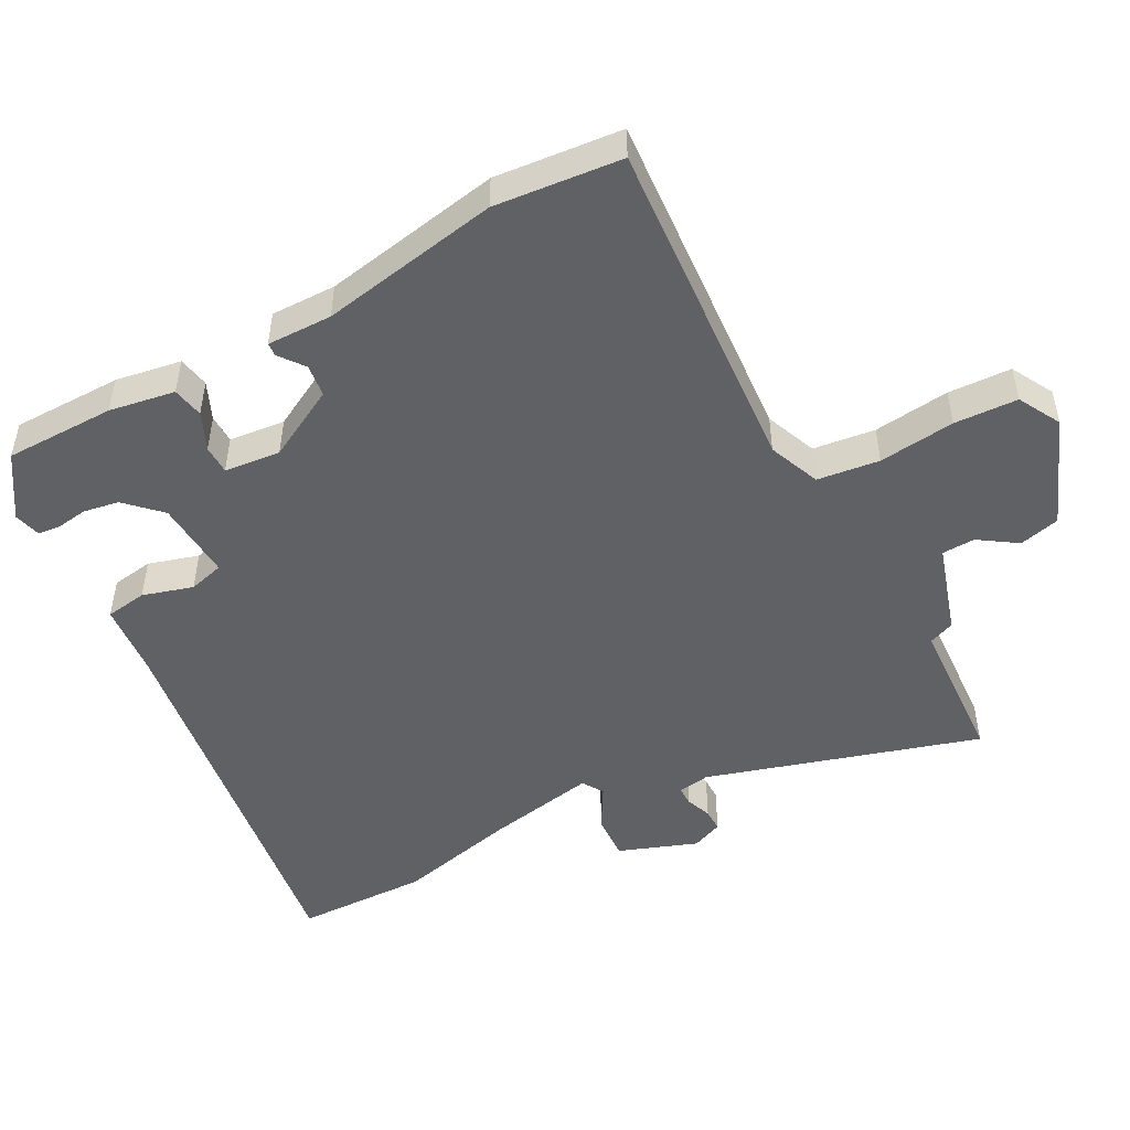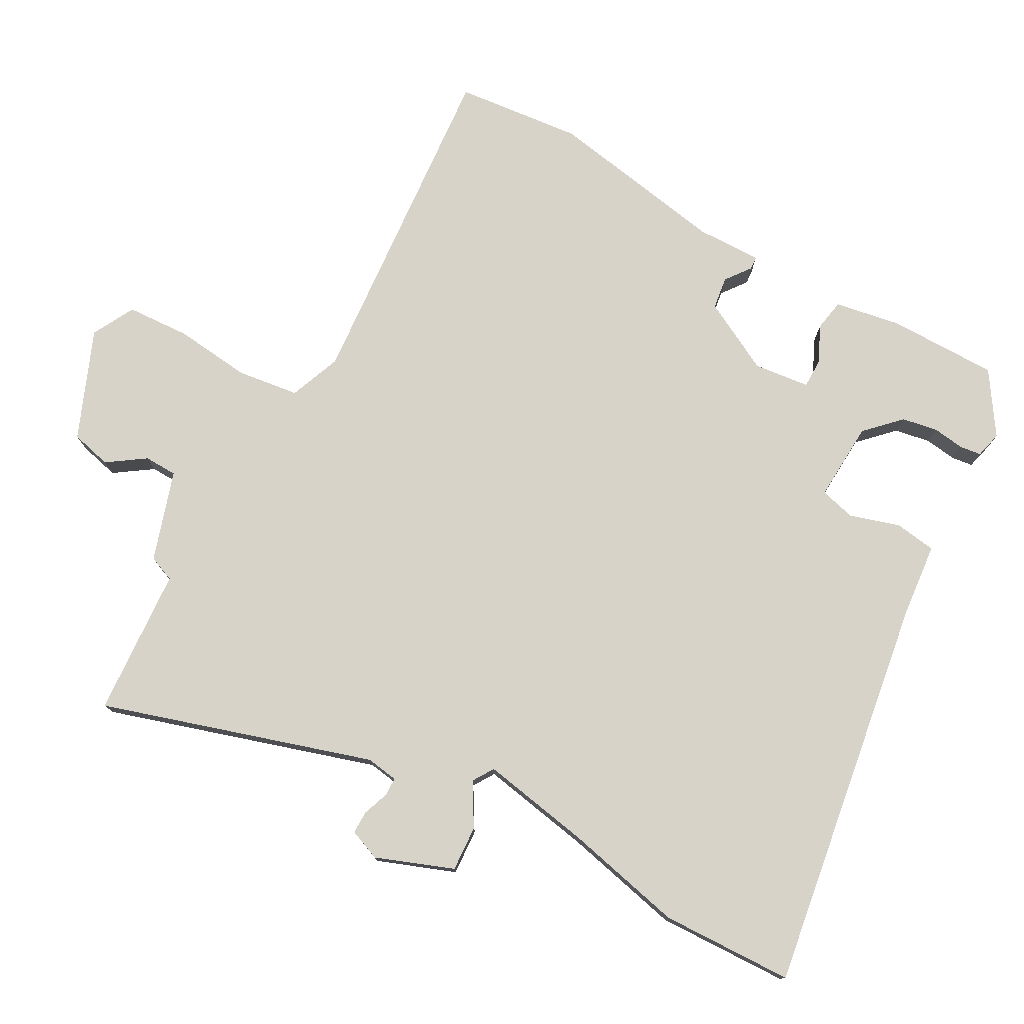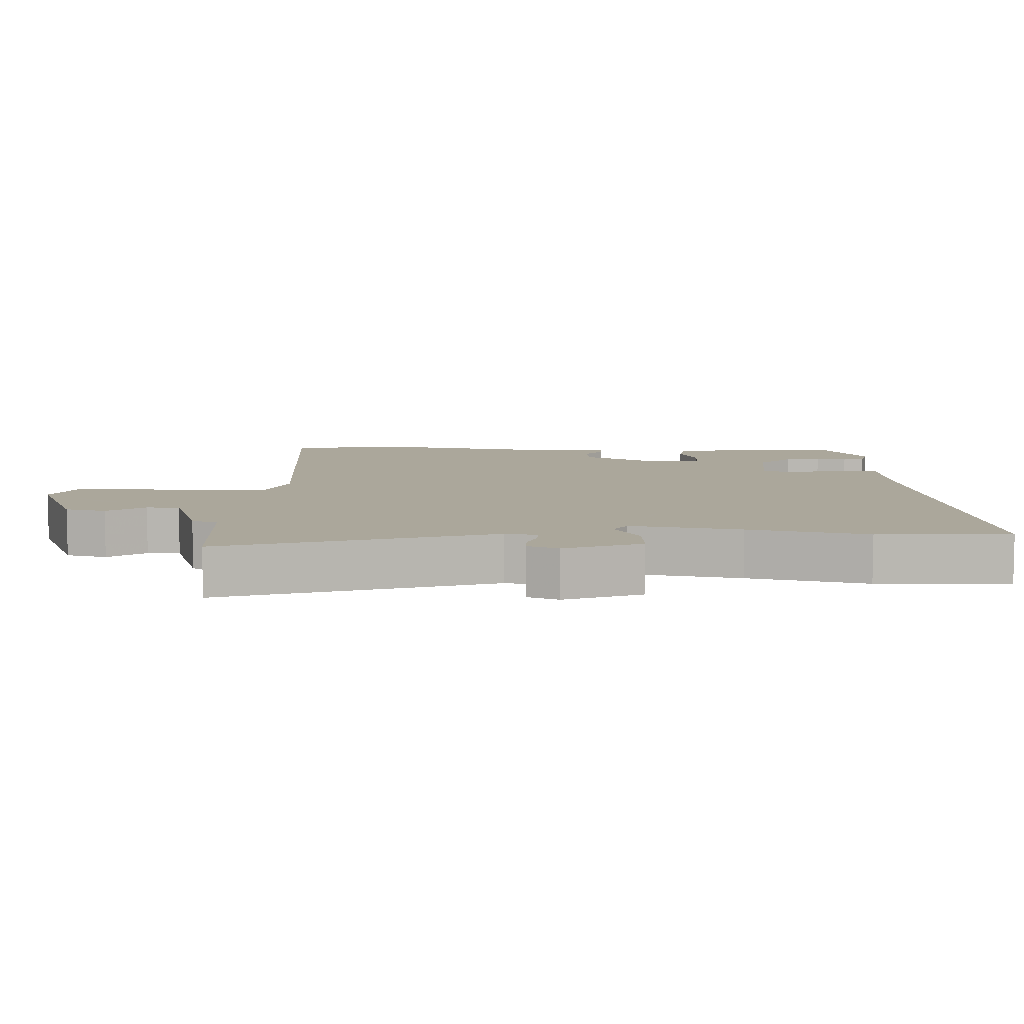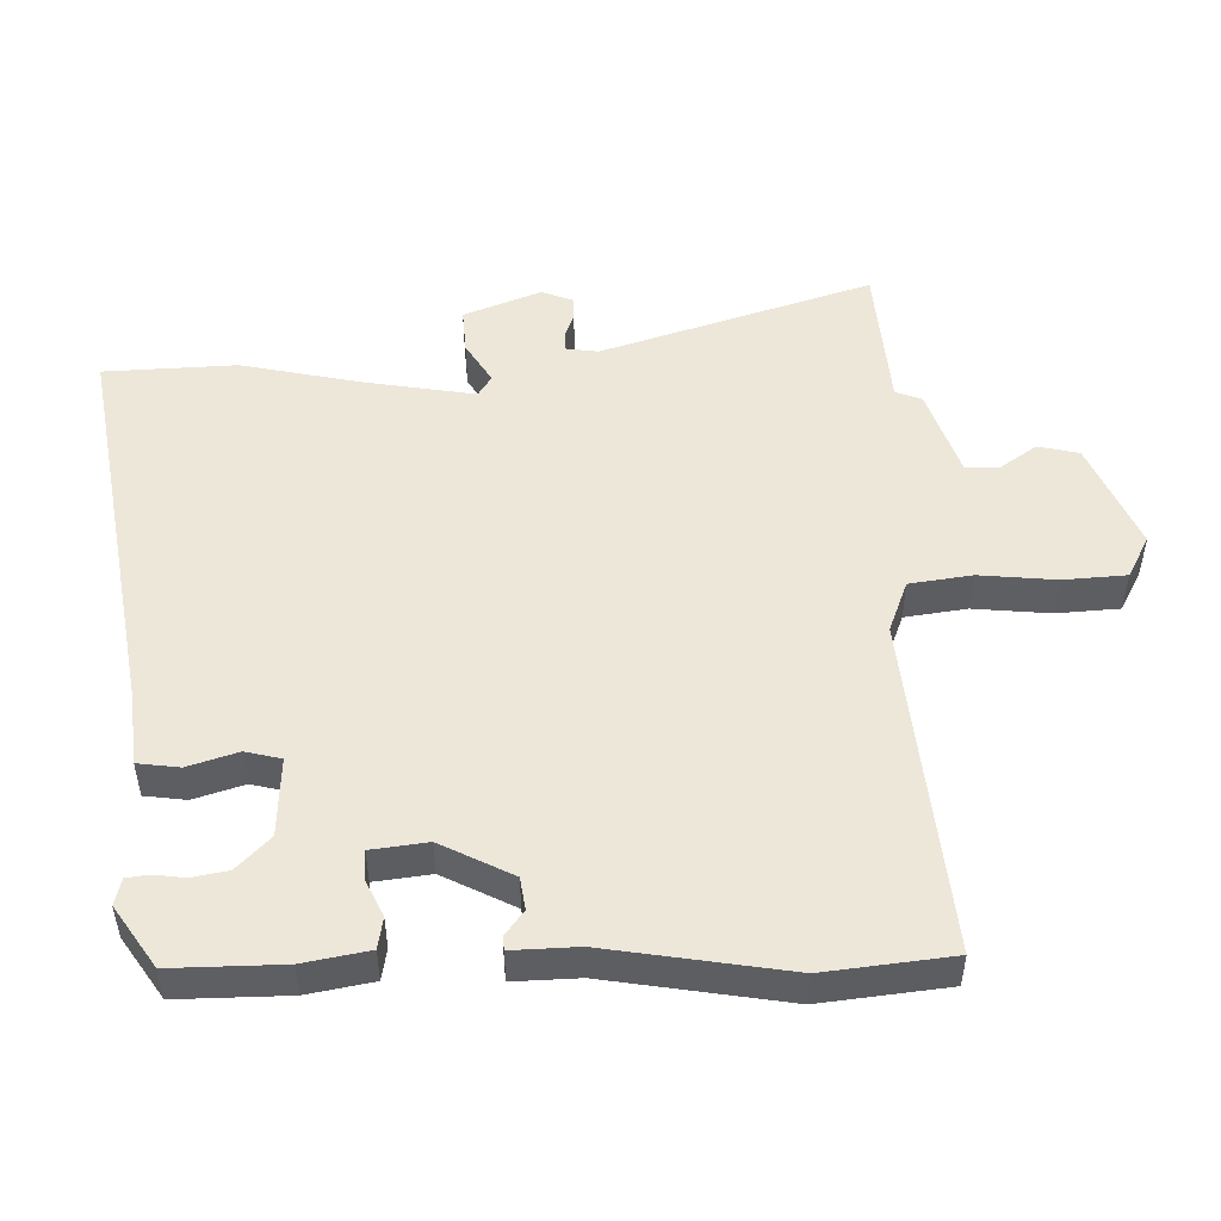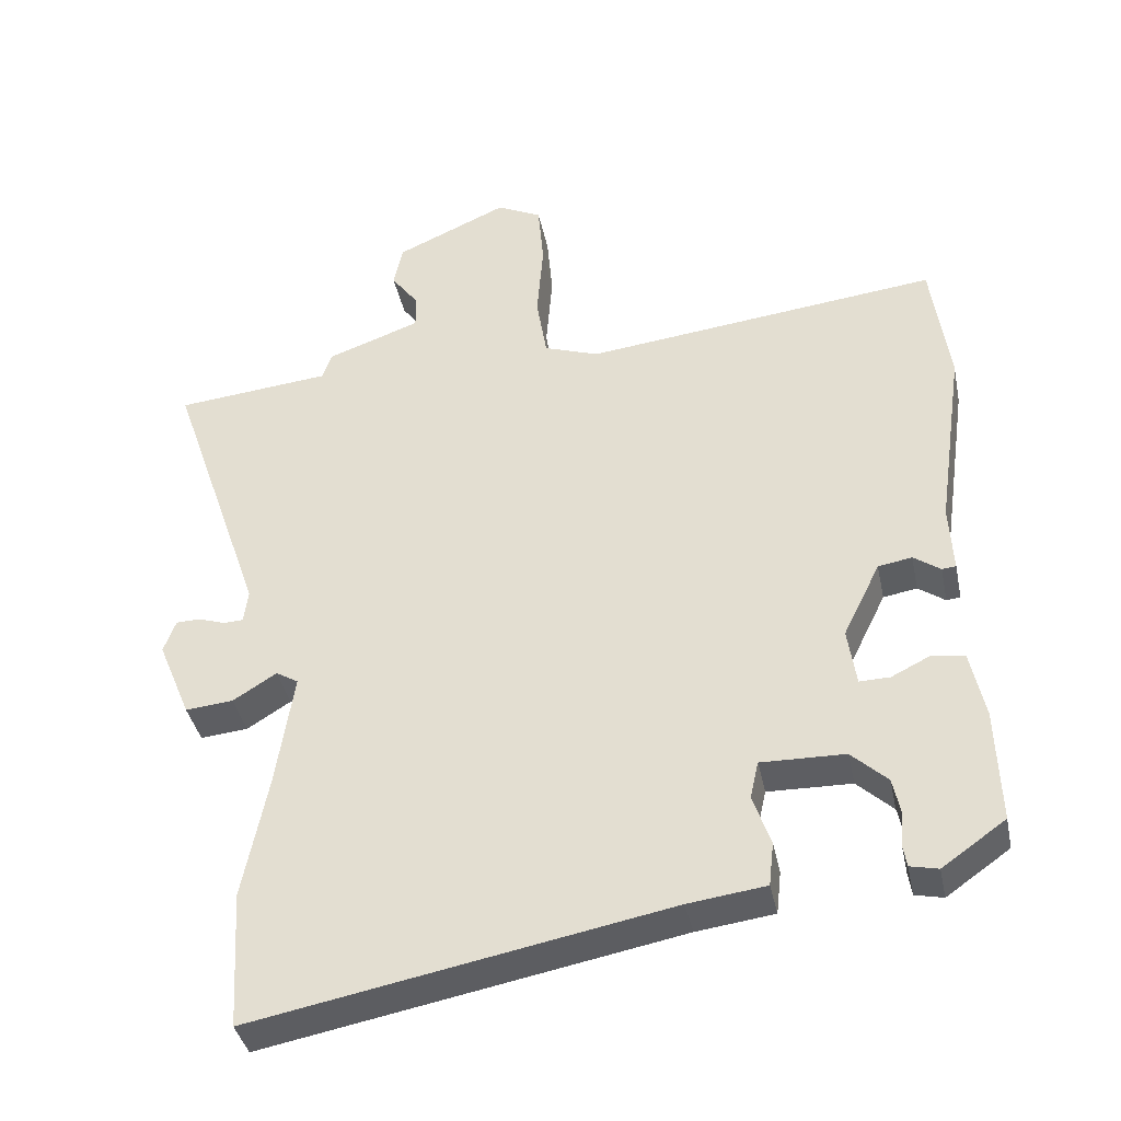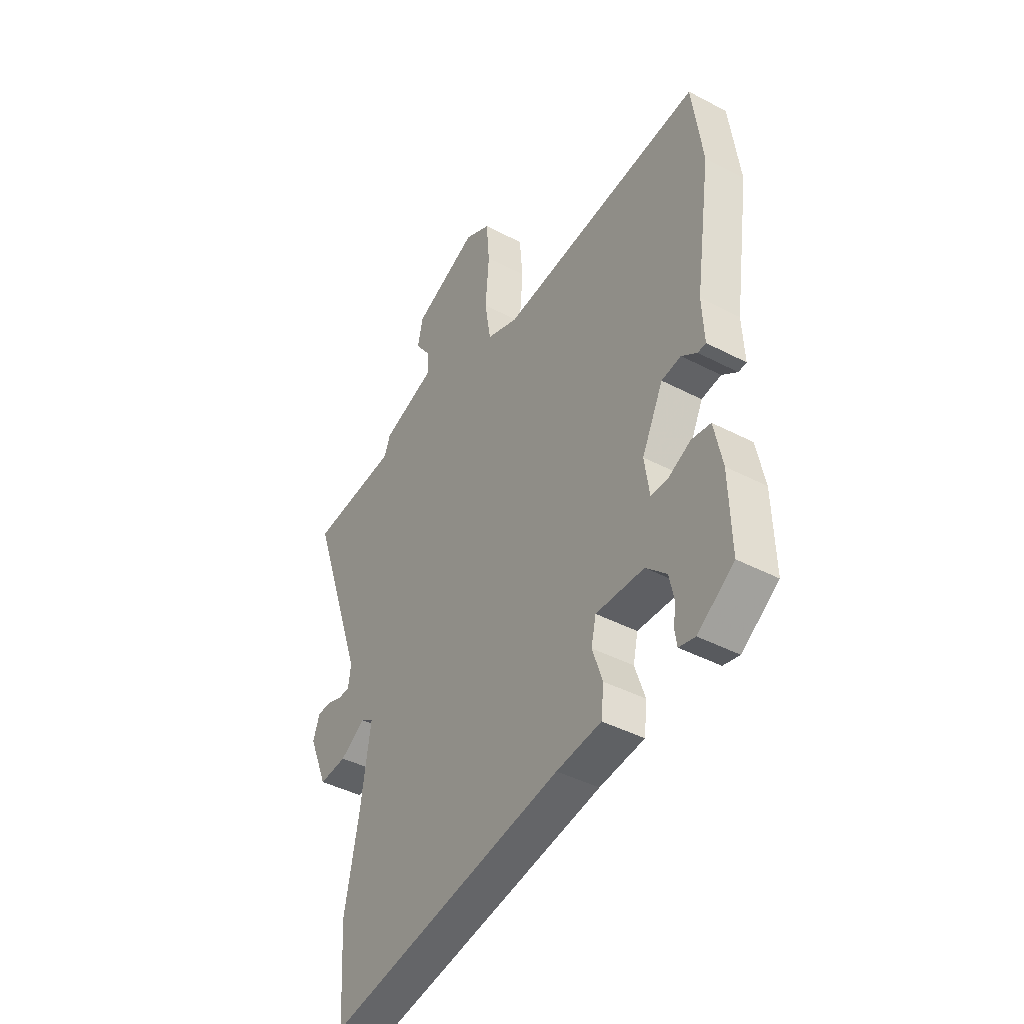
<metadata>
{"format":"obj","ext":"obj","renderer":"f3d","projection":"perspective","resolution":1024,"background":"white","views":[{"elev":-49.3,"azim":-59.7,"up":"+Y"},{"elev":77.0,"azim":120.5,"up":"+Y"},{"elev":8.2,"azim":93.3,"up":"+Y"},{"elev":50.1,"azim":-90.3,"up":"+Y"},{"elev":-39.2,"azim":-168.3,"up":"+Z"},{"elev":-42.2,"azim":-122.2,"up":"+Z"}]}
</metadata>
<code>
v 0.445 0.07 0.505
v 0.666 0.07 0.484
v 0.529 0.07 0.085
v 0.535 0.07 0.037
v 0.563 0.07 0.036
v 0.602 0.07 0.049
v 0.636 0.07 0.048
v 0.653 0.07 0.001
v 0.606 0.07 -0.113
v 0.538 0.07 -0.107
v 0.476 0.07 -0.068
v 0.444 0.07 -0.087
v 0.469 0.07 -0.253
v 0.504 0.07 -0.431
v 0.492 0.07 -0.628
v -0.096 0.07 -0.519
v -0.206 0.07 -0.505
v -0.213 0.07 -0.443
v -0.188 0.07 -0.369
v -0.2 0.07 -0.316
v -0.319 0.07 -0.319
v -0.37 0.07 -0.367
v -0.381 0.07 -0.42
v -0.376 0.07 -0.467
v -0.381 0.07 -0.499
v -0.421 0.07 -0.508
v -0.511 0.07 -0.445
v -0.506 0.07 -0.281
v -0.486 0.07 -0.184
v -0.439 0.07 -0.177
v -0.384 0.07 -0.204
v -0.341 0.07 -0.205
v -0.329 0.07 -0.122
v -0.382 0.07 -0.014
v -0.43 0.07 -0.006
v -0.468 0.07 -0.033
v -0.488 0.07 -0.031
v -0.483 0.07 0.066
v -0.522 0.07 0.335
v -0.497 0.07 0.523
v 0.009 0.07 0.467
v 0.087 0.07 0.495
v 0.102 0.07 0.587
v 0.093 0.07 0.701
v 0.101 0.07 0.795
v 0.165 0.07 0.827
v 0.325 0.07 0.756
v 0.338 0.07 0.695
v 0.298 0.07 0.64
v 0.298 0.07 0.591
v 0.431 0.07 0.544
v 0.445 0 0.505
v 0.666 0 0.484
v 0.529 0 0.085
v 0.535 0 0.037
v 0.563 0 0.036
v 0.602 0 0.049
v 0.636 0 0.048
v 0.653 0 0.001
v 0.606 0 -0.113
v 0.538 0 -0.107
v 0.476 0 -0.068
v 0.444 0 -0.087
v 0.469 0 -0.253
v 0.504 0 -0.431
v 0.492 0 -0.628
v -0.096 0 -0.519
v -0.206 0 -0.505
v -0.213 0 -0.443
v -0.188 0 -0.369
v -0.2 0 -0.316
v -0.319 0 -0.319
v -0.37 0 -0.367
v -0.381 0 -0.42
v -0.376 0 -0.467
v -0.381 0 -0.499
v -0.421 0 -0.508
v -0.511 0 -0.445
v -0.506 0 -0.281
v -0.486 0 -0.184
v -0.439 0 -0.177
v -0.384 0 -0.204
v -0.341 0 -0.205
v -0.329 0 -0.122
v -0.382 0 -0.014
v -0.43 0 -0.006
v -0.468 0 -0.033
v -0.488 0 -0.031
v -0.483 0 0.066
v -0.522 0 0.335
v -0.497 0 0.523
v 0.009 0 0.467
v 0.087 0 0.495
v 0.102 0 0.587
v 0.093 0 0.701
v 0.101 0 0.795
v 0.165 0 0.827
v 0.325 0 0.756
v 0.338 0 0.695
v 0.298 0 0.64
v 0.298 0 0.591
v 0.431 0 0.544
f 50 51 1
f 46 47 48 49
f 46 49 50
f 43 44 45 46
f 42 43 46 50
f 38 39 40 41
f 38 41 42
f 35 36 37 38
f 34 35 38 42
f 33 34 42 50
f 28 29 30 31
f 28 31 32
f 27 28 32
f 26 27 32
f 23 24 25 26
f 22 23 26 32
f 21 22 32
f 20 21 32 33
f 16 17 18 19
f 16 19 20
f 13 14 15 16
f 12 13 16 20
f 11 12 20 33
f 9 10 11
f 8 9 11
f 5 6 7 8
f 4 5 8 11
f 3 4 11 33
f 1 2 3 33
f 1 33 50
f 52 102 101
f 100 99 98 97
f 101 100 97
f 97 96 95 94
f 101 97 94 93
f 92 91 90 89
f 93 92 89
f 89 88 87 86
f 93 89 86 85
f 101 93 85 84
f 82 81 80 79
f 83 82 79
f 83 79 78
f 83 78 77
f 77 76 75 74
f 83 77 74 73
f 83 73 72
f 84 83 72 71
f 70 69 68 67
f 71 70 67
f 67 66 65 64
f 71 67 64 63
f 84 71 63 62
f 62 61 60
f 62 60 59
f 59 58 57 56
f 62 59 56 55
f 84 62 55 54
f 84 54 53 52
f 101 84 52
f 1 52 53 2
f 2 53 54 3
f 3 54 55 4
f 4 55 56 5
f 5 56 57 6
f 6 57 58 7
f 7 58 59 8
f 8 59 60 9
f 9 60 61 10
f 10 61 62 11
f 11 62 63 12
f 12 63 64 13
f 13 64 65 14
f 14 65 66 15
f 15 66 67 16
f 16 67 68 17
f 17 68 69 18
f 18 69 70 19
f 19 70 71 20
f 20 71 72 21
f 21 72 73 22
f 22 73 74 23
f 23 74 75 24
f 24 75 76 25
f 25 76 77 26
f 26 77 78 27
f 27 78 79 28
f 28 79 80 29
f 29 80 81 30
f 30 81 82 31
f 31 82 83 32
f 32 83 84 33
f 33 84 85 34
f 34 85 86 35
f 35 86 87 36
f 36 87 88 37
f 37 88 89 38
f 38 89 90 39
f 39 90 91 40
f 40 91 92 41
f 41 92 93 42
f 42 93 94 43
f 43 94 95 44
f 44 95 96 45
f 45 96 97 46
f 46 97 98 47
f 47 98 99 48
f 48 99 100 49
f 49 100 101 50
f 50 101 102 51
f 51 102 52 1

</code>
